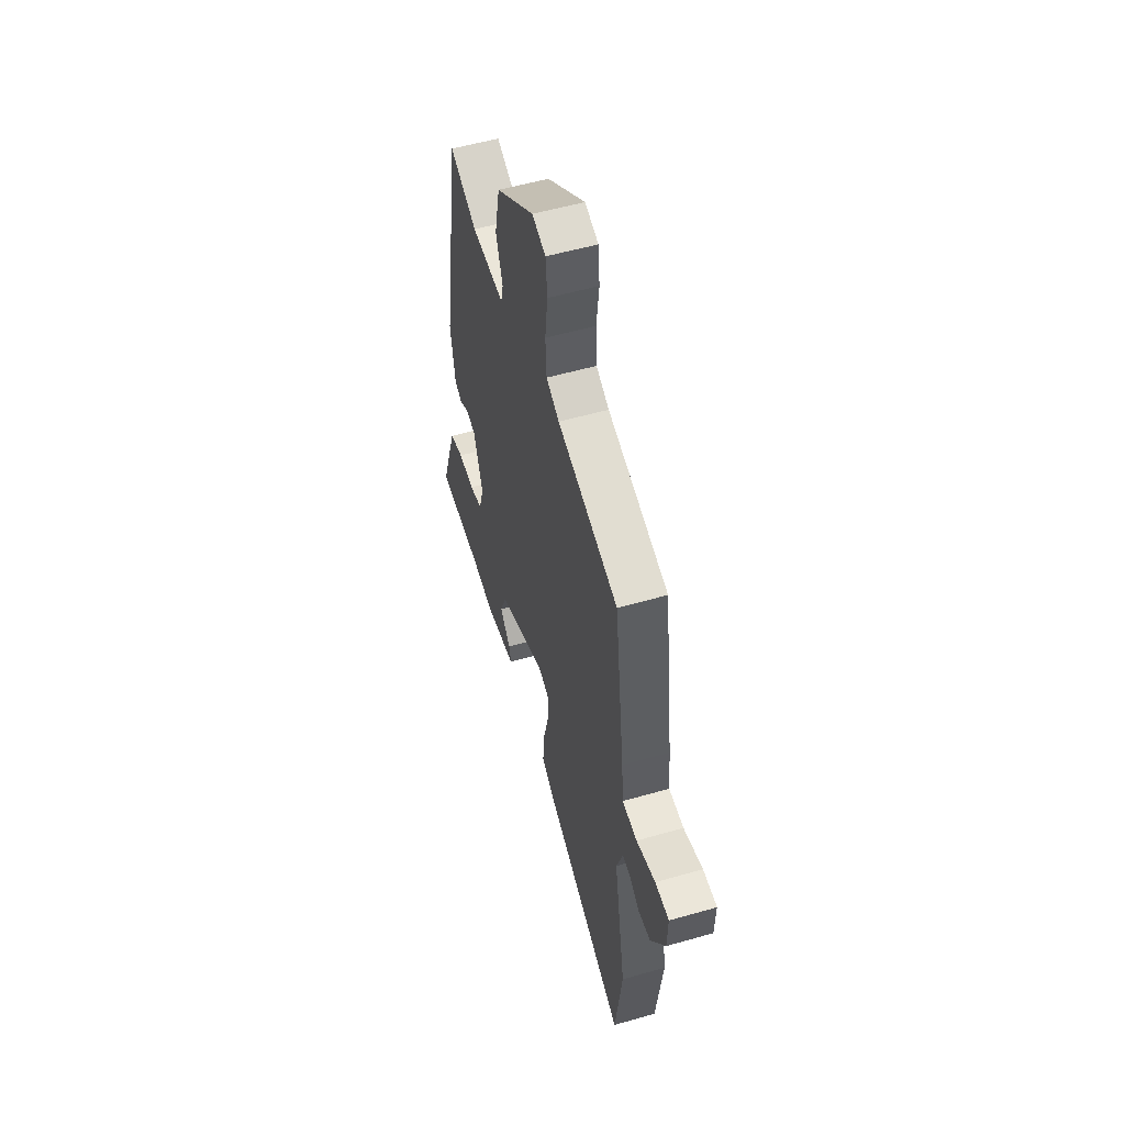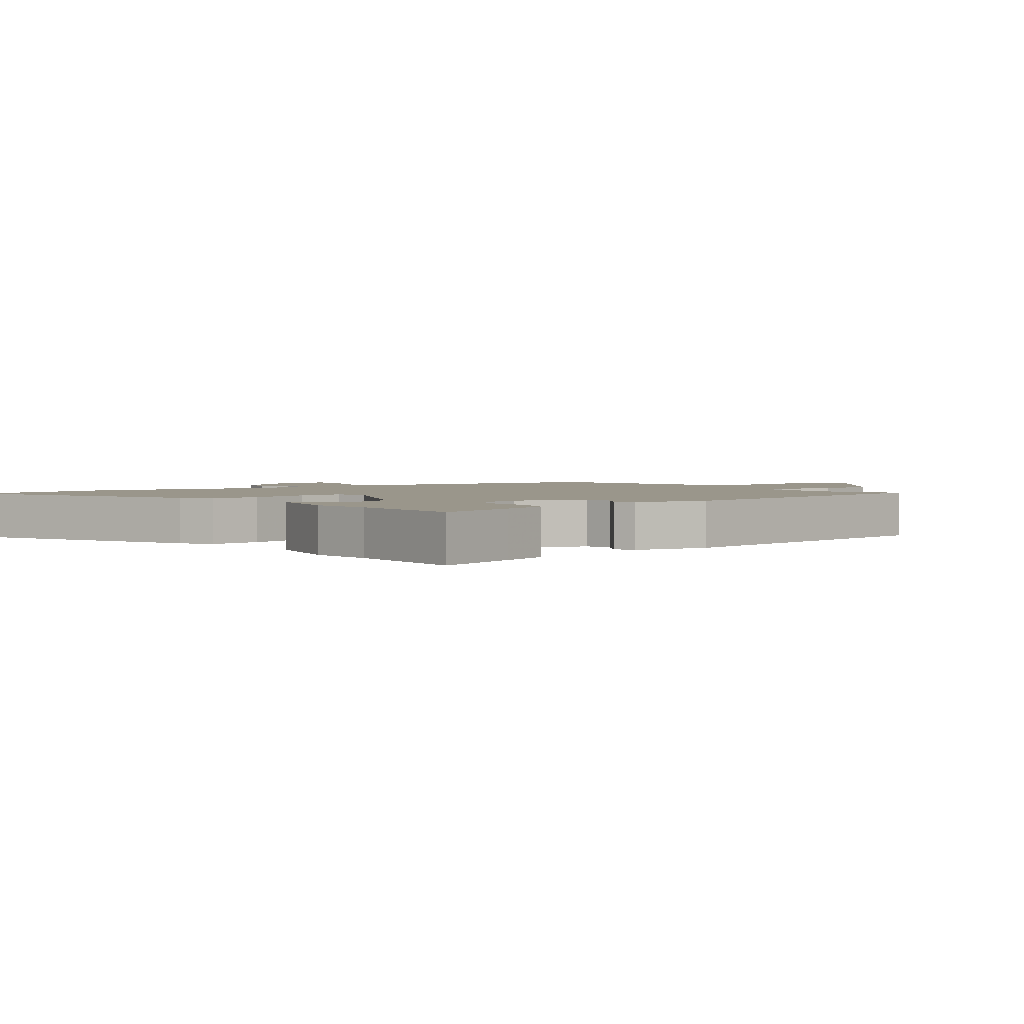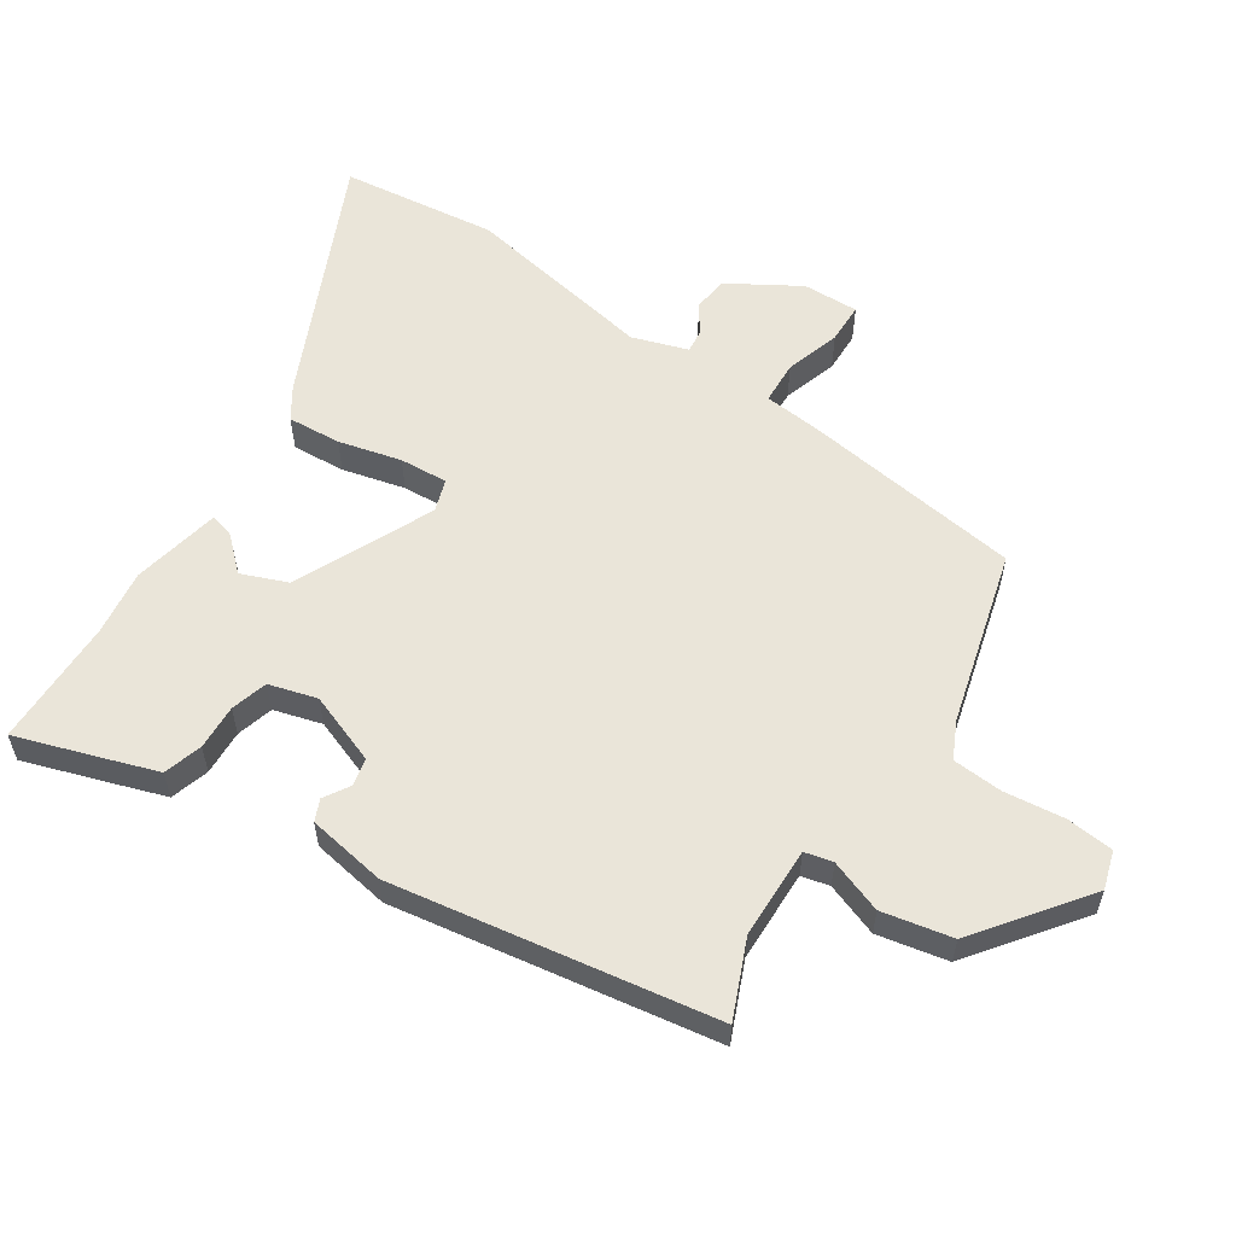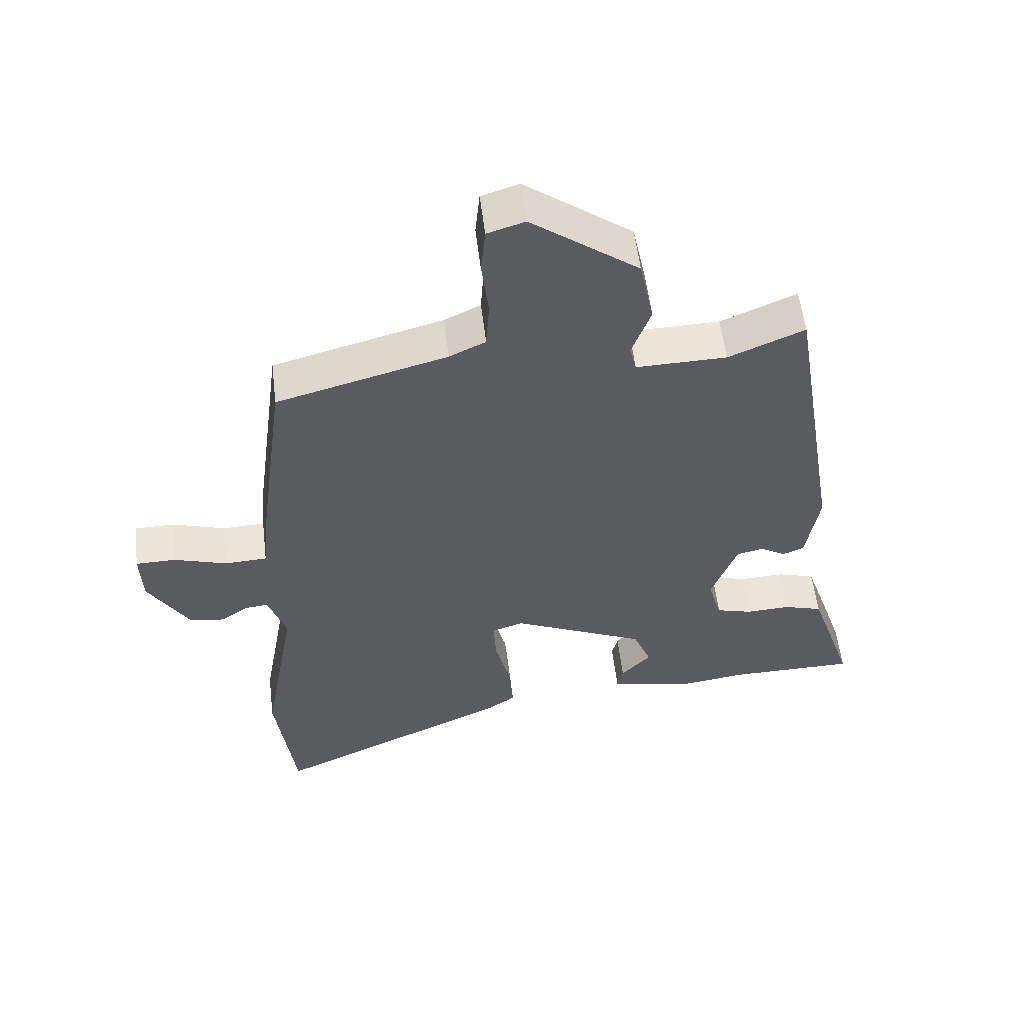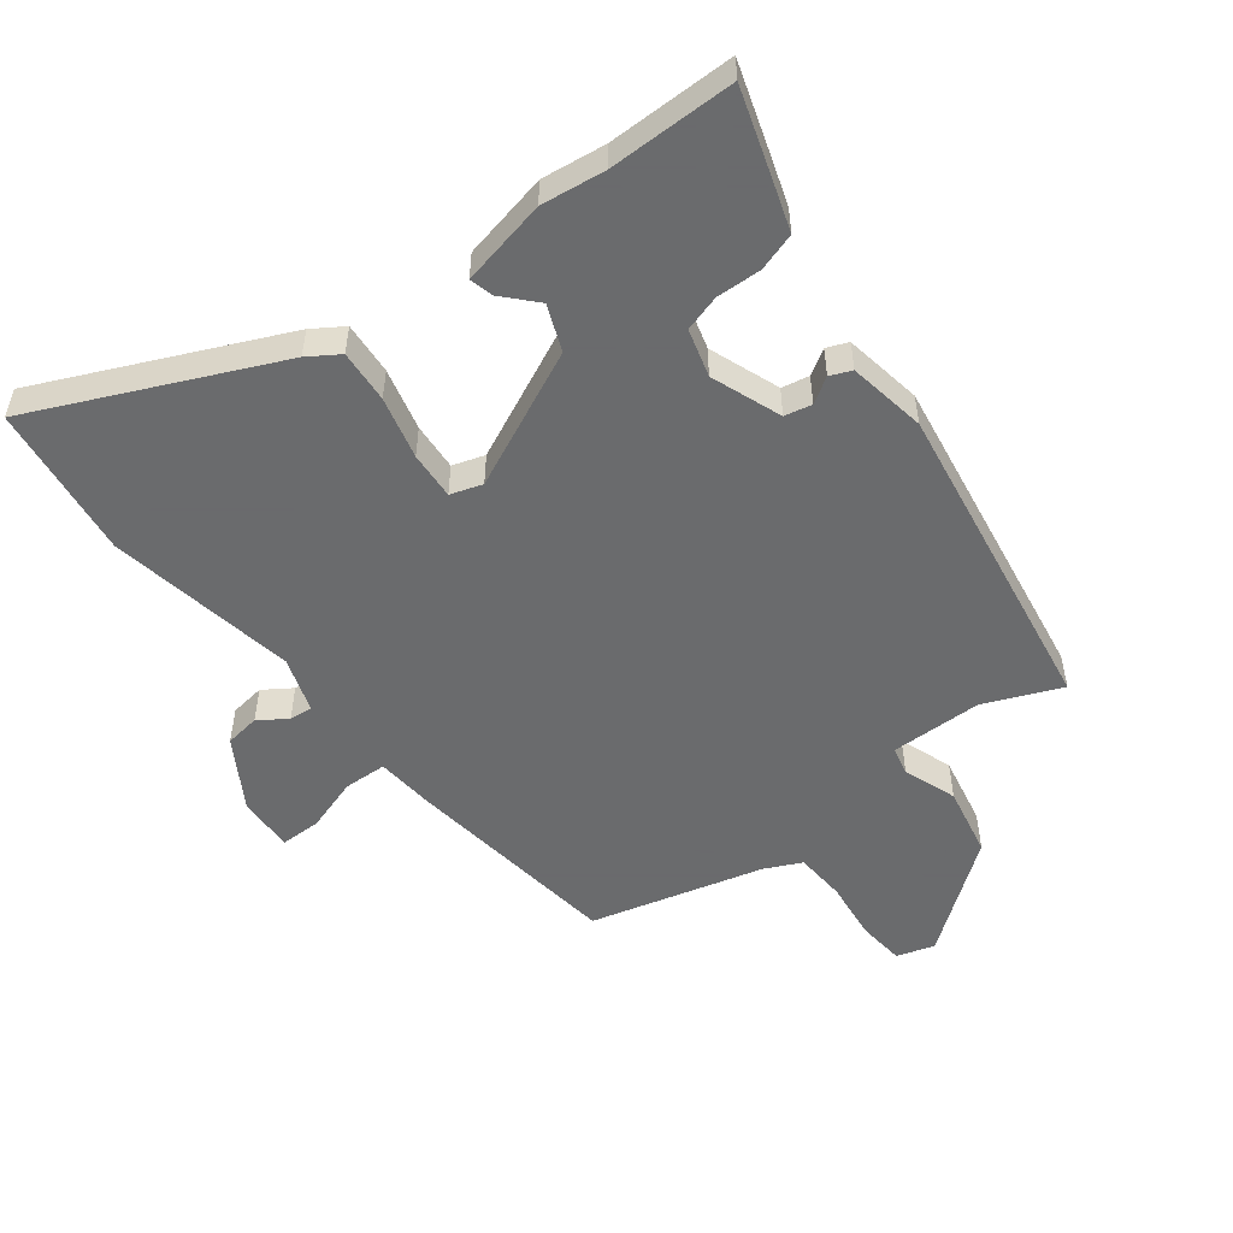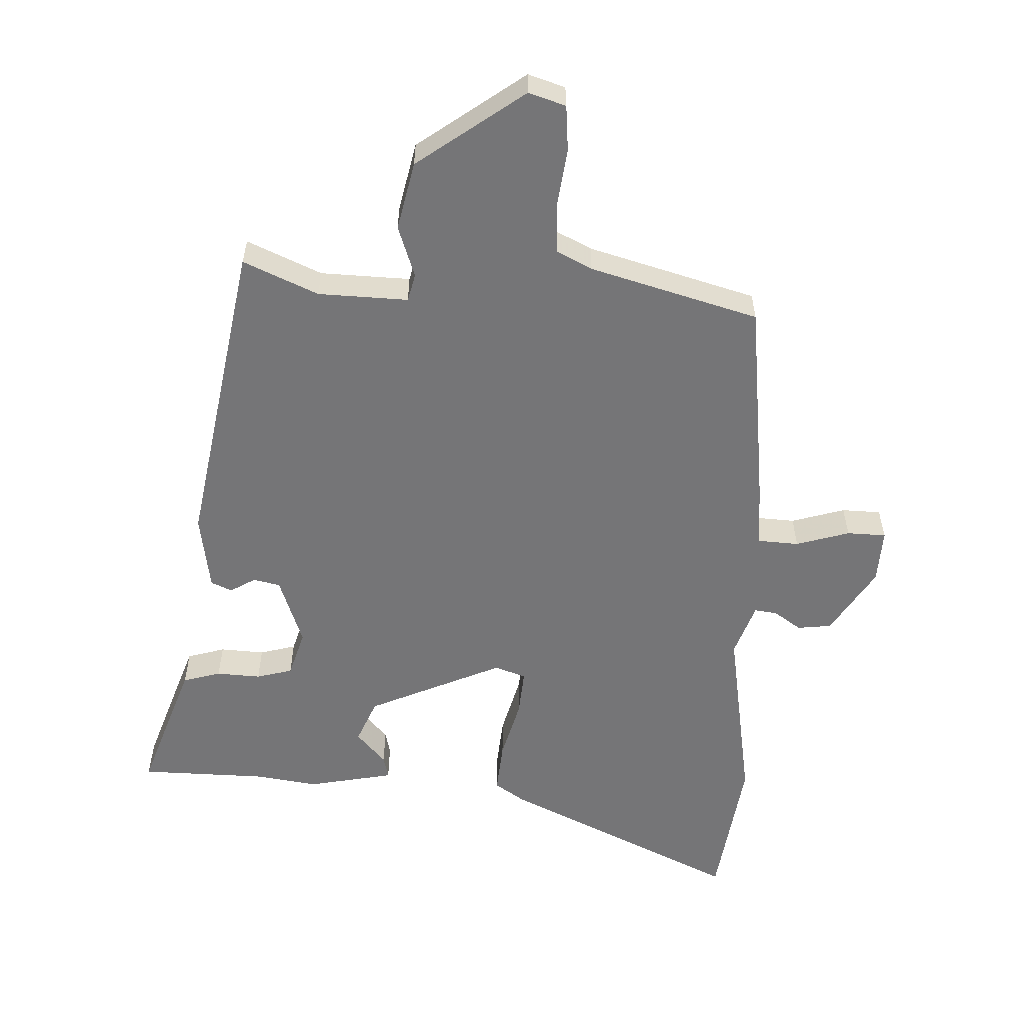
<metadata>
{"format":"obj","ext":"obj","renderer":"f3d","projection":"perspective","resolution":1024,"background":"white","views":[{"elev":55.2,"azim":73.2,"up":"+Z"},{"elev":2.4,"azim":-126.5,"up":"+Y"},{"elev":58.2,"azim":-56.5,"up":"+Y"},{"elev":56.0,"azim":173.2,"up":"+Z"},{"elev":-53.2,"azim":-142.3,"up":"+Y"},{"elev":-56.6,"azim":-3.0,"up":"+Y"}]}
</metadata>
<code>
v -0.384 0.07 0.532
v -0.267 0.07 0.482
v -0.127 0.07 0.479
v -0.117 0.07 0.522
v -0.146 0.07 0.603
v -0.124 0.07 0.71
v 0.041 0.07 0.834
v 0.099 0.07 0.816
v 0.106 0.07 0.744
v 0.095 0.07 0.652
v 0.1 0.07 0.575
v 0.156 0.07 0.548
v 0.419 0.07 0.477
v 0.463 0.07 0.144
v 0.471 0.07 0.055
v 0.536 0.07 0.052
v 0.619 0.07 0.078
v 0.68 0.07 0.077
v 0.677 0.07 -0.008
v 0.613 0.07 -0.114
v 0.56 0.07 -0.121
v 0.517 0.07 -0.092
v 0.482 0.07 -0.088
v 0.454 0.07 -0.172
v 0.505 0.07 -0.462
v 0.475 0.07 -0.698
v 0.107 0.07 -0.53
v 0.06 0.07 -0.499
v 0.066 0.07 -0.418
v 0.09 0.07 -0.323
v 0.095 0.07 -0.25
v 0.046 0.07 -0.234
v -0.163 0.07 -0.33
v -0.191 0.07 -0.4
v -0.145 0.07 -0.45
v -0.136 0.07 -0.486
v -0.27 0.07 -0.514
v -0.369 0.07 -0.501
v -0.565 0.07 -0.5
v -0.521 0.07 -0.367
v -0.495 0.07 -0.29
v -0.436 0.07 -0.272
v -0.367 0.07 -0.275
v -0.311 0.07 -0.259
v -0.29 0.07 -0.186
v -0.33 0.07 -0.078
v -0.372 0.07 -0.069
v -0.411 0.07 -0.093
v -0.444 0.07 -0.079
v -0.464 0.07 0.041
v -0.384 0 0.532
v -0.267 0 0.482
v -0.127 0 0.479
v -0.117 0 0.522
v -0.146 0 0.603
v -0.124 0 0.71
v 0.041 0 0.834
v 0.099 0 0.816
v 0.106 0 0.744
v 0.095 0 0.652
v 0.1 0 0.575
v 0.156 0 0.548
v 0.419 0 0.477
v 0.463 0 0.144
v 0.471 0 0.055
v 0.536 0 0.052
v 0.619 0 0.078
v 0.68 0 0.077
v 0.677 0 -0.008
v 0.613 0 -0.114
v 0.56 0 -0.121
v 0.517 0 -0.092
v 0.482 0 -0.088
v 0.454 0 -0.172
v 0.505 0 -0.462
v 0.475 0 -0.698
v 0.107 0 -0.53
v 0.06 0 -0.499
v 0.066 0 -0.418
v 0.09 0 -0.323
v 0.095 0 -0.25
v 0.046 0 -0.234
v -0.163 0 -0.33
v -0.191 0 -0.4
v -0.145 0 -0.45
v -0.136 0 -0.486
v -0.27 0 -0.514
v -0.369 0 -0.501
v -0.565 0 -0.5
v -0.521 0 -0.367
v -0.495 0 -0.29
v -0.436 0 -0.272
v -0.367 0 -0.275
v -0.311 0 -0.259
v -0.29 0 -0.186
v -0.33 0 -0.078
v -0.372 0 -0.069
v -0.411 0 -0.093
v -0.444 0 -0.079
v -0.464 0 0.041
f 47 48 49 50
f 46 47 50 1
f 45 46 1 2
f 40 41 42 43
f 38 39 40 43
f 38 43 44
f 37 38 44 45
f 34 35 36 37
f 33 34 37 45
f 27 28 29 30
f 27 30 31
f 24 25 26 27
f 23 24 27 31
f 19 20 21 22
f 19 22 23
f 16 17 18 19
f 15 16 19 23
f 12 13 14 15
f 11 12 15 23
f 7 8 9 10
f 7 10 11
f 4 5 6 7
f 3 4 7 11
f 33 45 2 3
f 32 33 3 11
f 11 23 31 32
f 100 99 98 97
f 51 100 97 96
f 52 51 96 95
f 93 92 91 90
f 93 90 89 88
f 94 93 88
f 95 94 88 87
f 87 86 85 84
f 95 87 84 83
f 80 79 78 77
f 81 80 77
f 77 76 75 74
f 81 77 74 73
f 72 71 70 69
f 73 72 69
f 69 68 67 66
f 73 69 66 65
f 65 64 63 62
f 73 65 62 61
f 60 59 58 57
f 61 60 57
f 57 56 55 54
f 61 57 54 53
f 53 52 95 83
f 61 53 83 82
f 82 81 73 61
f 1 51 52 2
f 2 52 53 3
f 3 53 54 4
f 4 54 55 5
f 5 55 56 6
f 6 56 57 7
f 7 57 58 8
f 8 58 59 9
f 9 59 60 10
f 10 60 61 11
f 11 61 62 12
f 12 62 63 13
f 13 63 64 14
f 14 64 65 15
f 15 65 66 16
f 16 66 67 17
f 17 67 68 18
f 18 68 69 19
f 19 69 70 20
f 20 70 71 21
f 21 71 72 22
f 22 72 73 23
f 23 73 74 24
f 24 74 75 25
f 25 75 76 26
f 26 76 77 27
f 27 77 78 28
f 28 78 79 29
f 29 79 80 30
f 30 80 81 31
f 31 81 82 32
f 32 82 83 33
f 33 83 84 34
f 34 84 85 35
f 35 85 86 36
f 36 86 87 37
f 37 87 88 38
f 38 88 89 39
f 39 89 90 40
f 40 90 91 41
f 41 91 92 42
f 42 92 93 43
f 43 93 94 44
f 44 94 95 45
f 45 95 96 46
f 46 96 97 47
f 47 97 98 48
f 48 98 99 49
f 49 99 100 50
f 50 100 51 1

</code>
